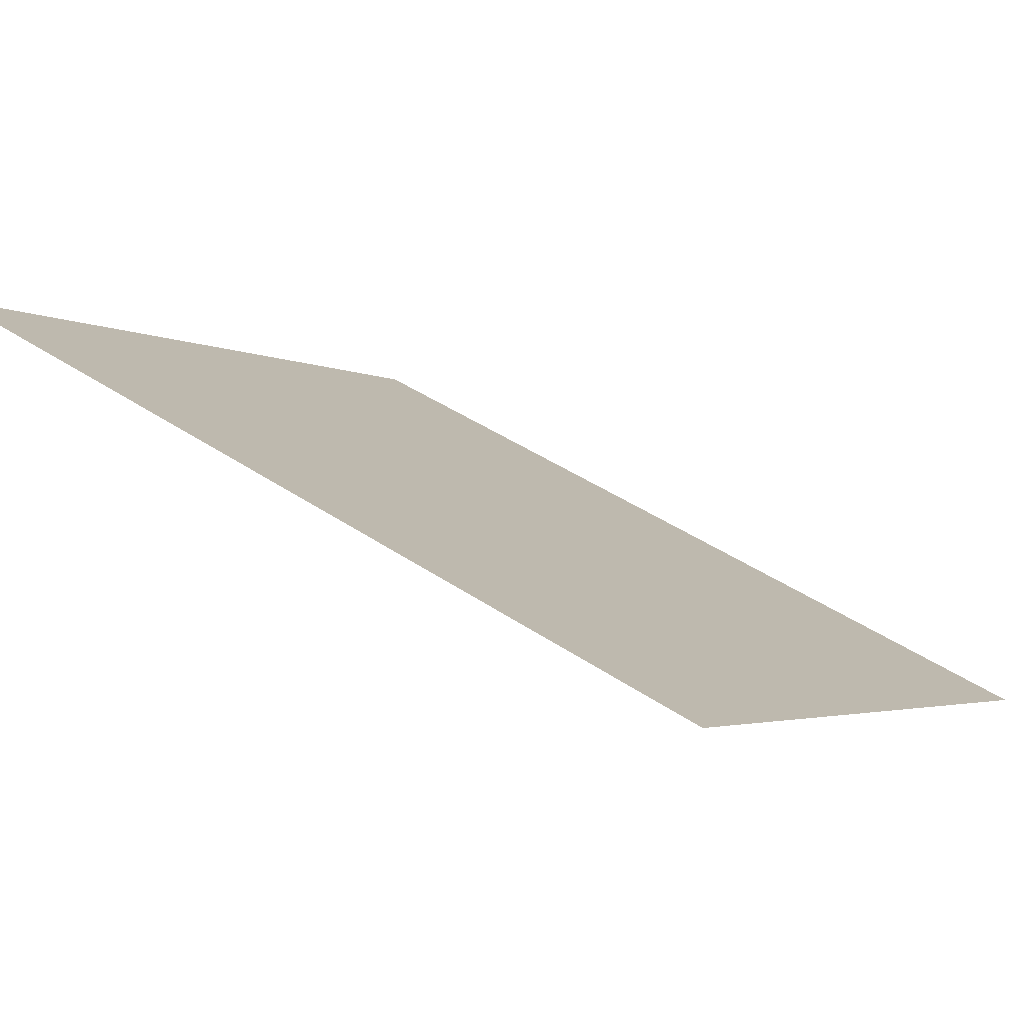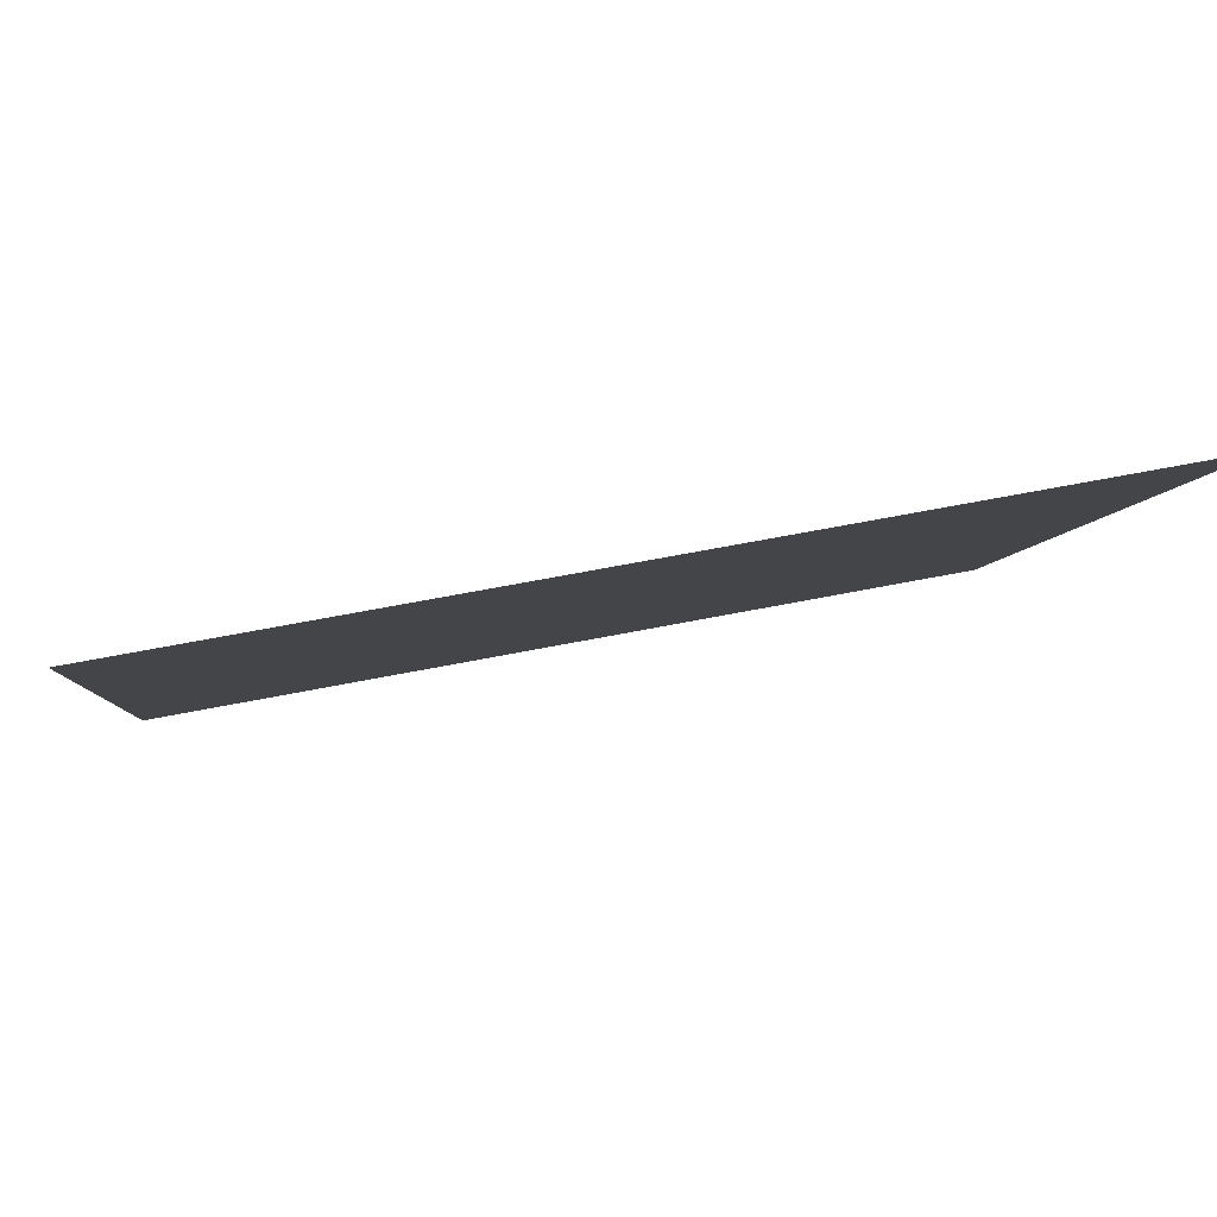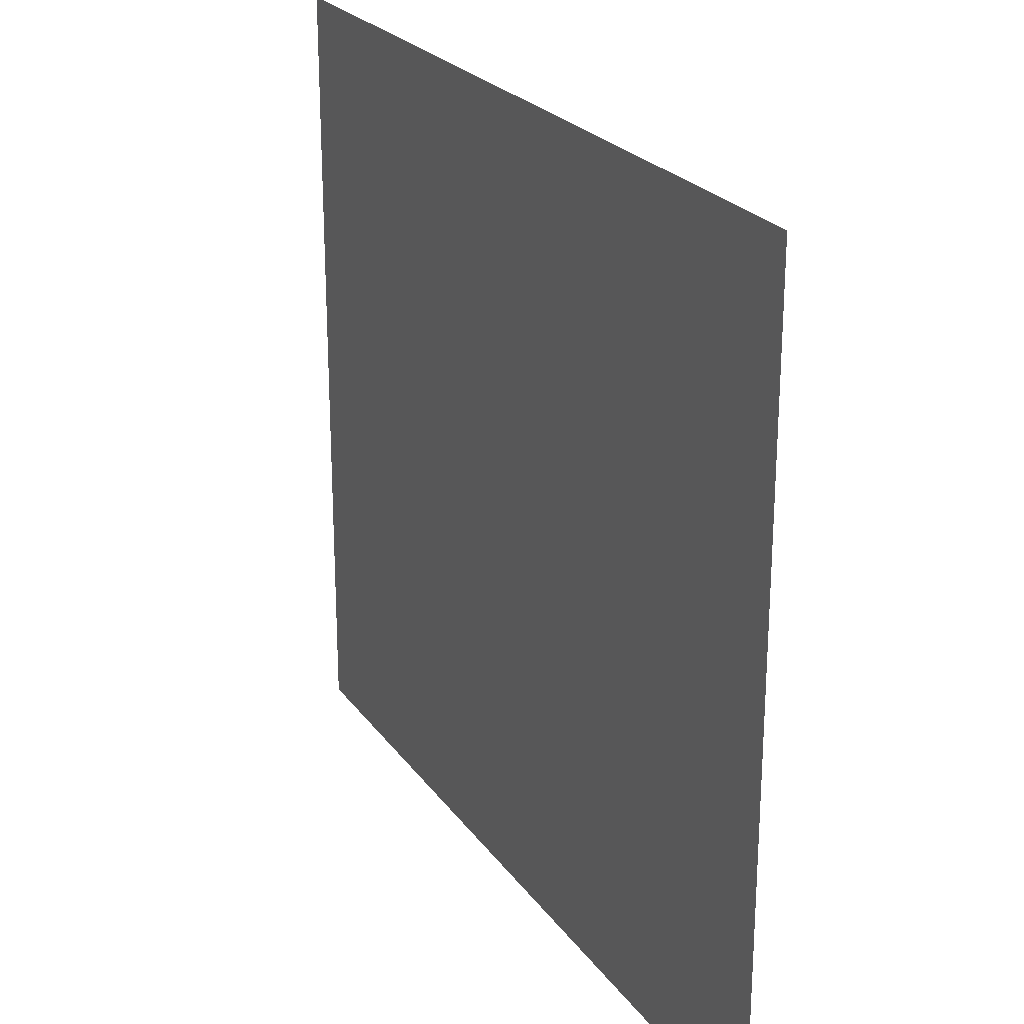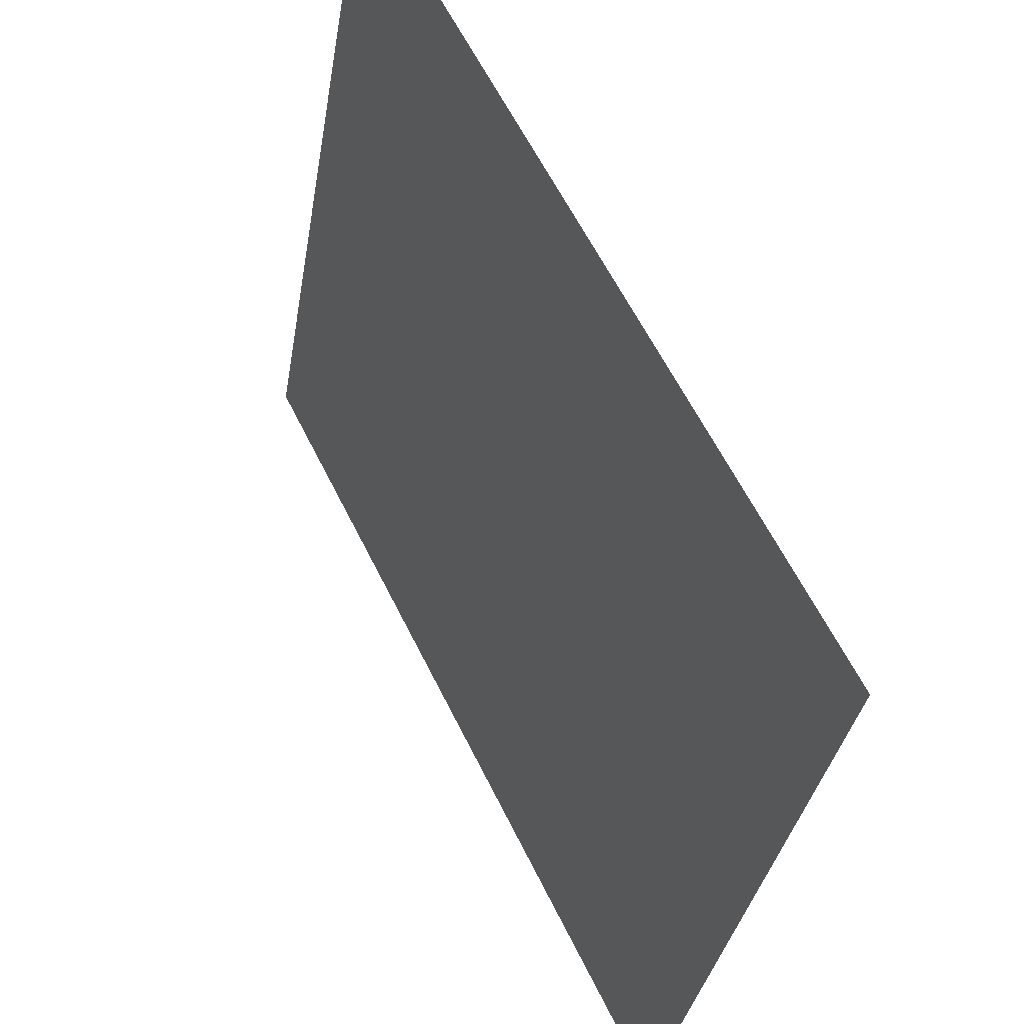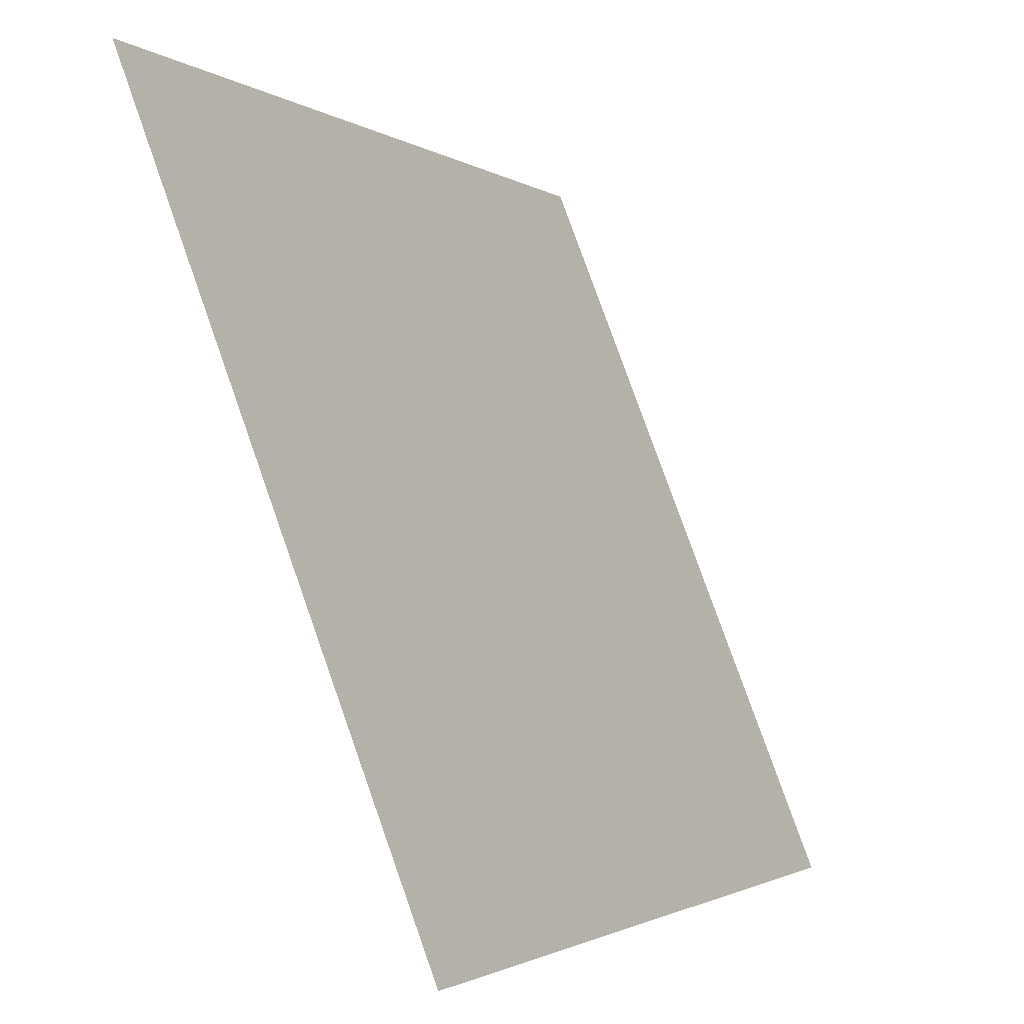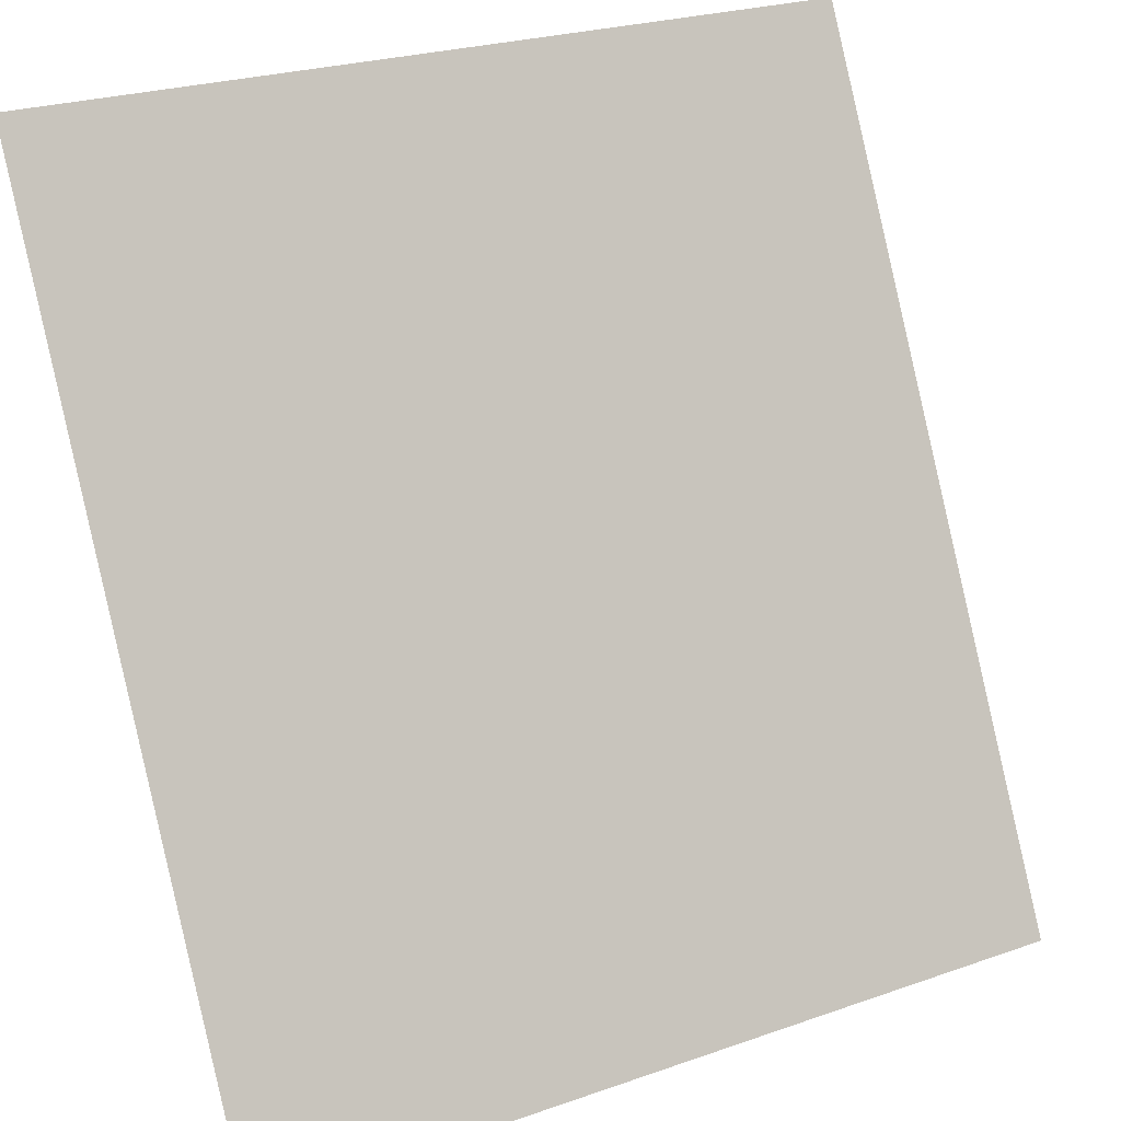
<metadata>
{"format":"obj","ext":"obj","renderer":"f3d","projection":"perspective","resolution":1024,"background":"white","views":[{"elev":-3.0,"azim":119.5,"up":"+Y"},{"elev":59.6,"azim":168.2,"up":"+Z"},{"elev":-66.2,"azim":-90.0,"up":"+Z"},{"elev":-33.5,"azim":-99.1,"up":"+Z"},{"elev":78.8,"azim":-109.5,"up":"+Z"},{"elev":24.9,"azim":-29.5,"up":"+Z"}]}
</metadata>
<code>
o Plane.001
v 0.5 -0 -0.5
v -0.5 -0 -0.5
v -0.5 0.5 0.5
v 0.5 0.5 0.5
f 1 2 3 4

</code>
